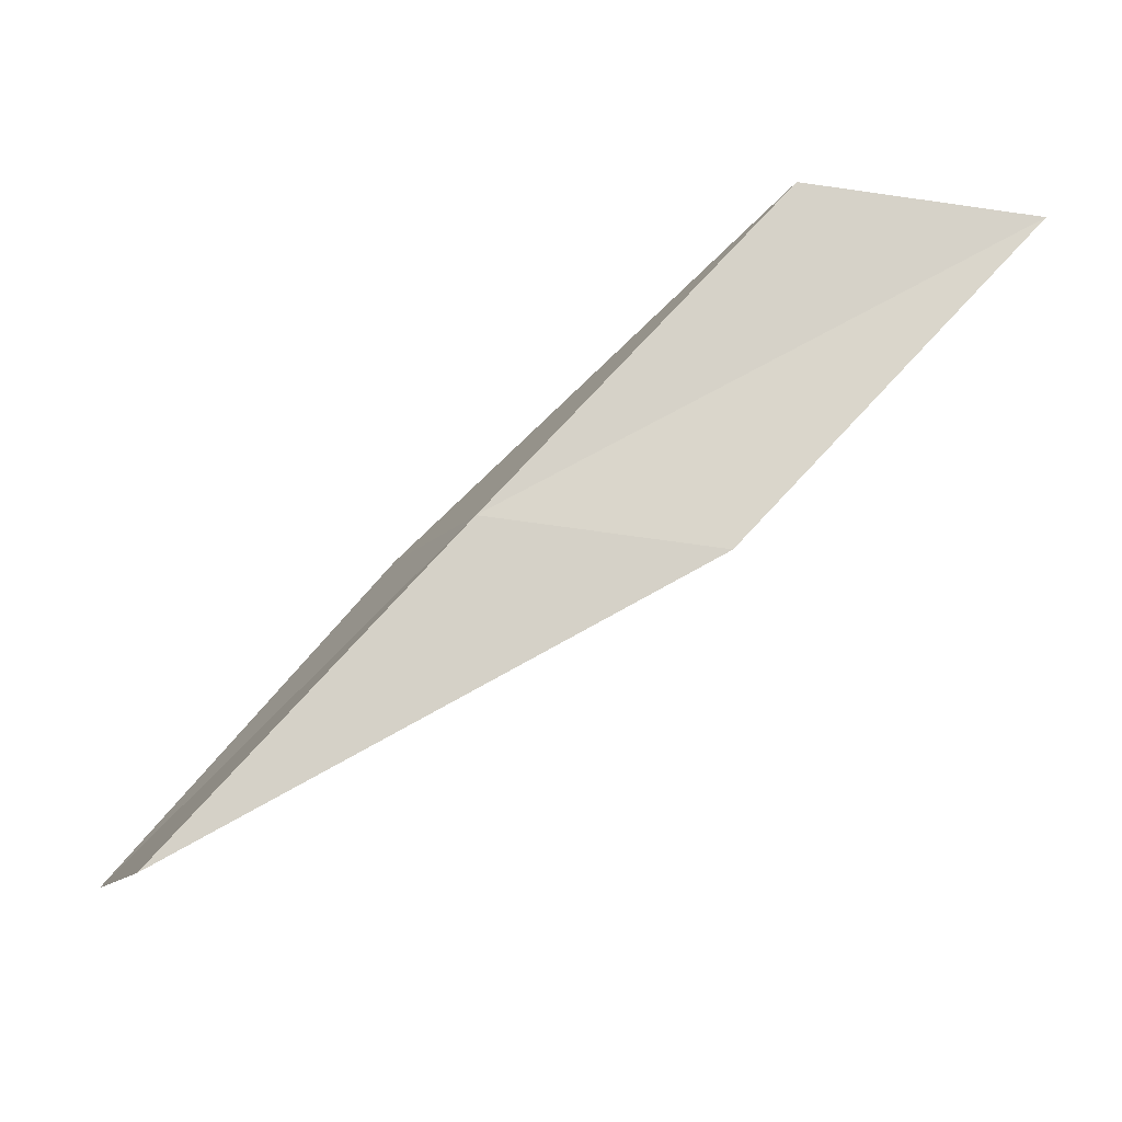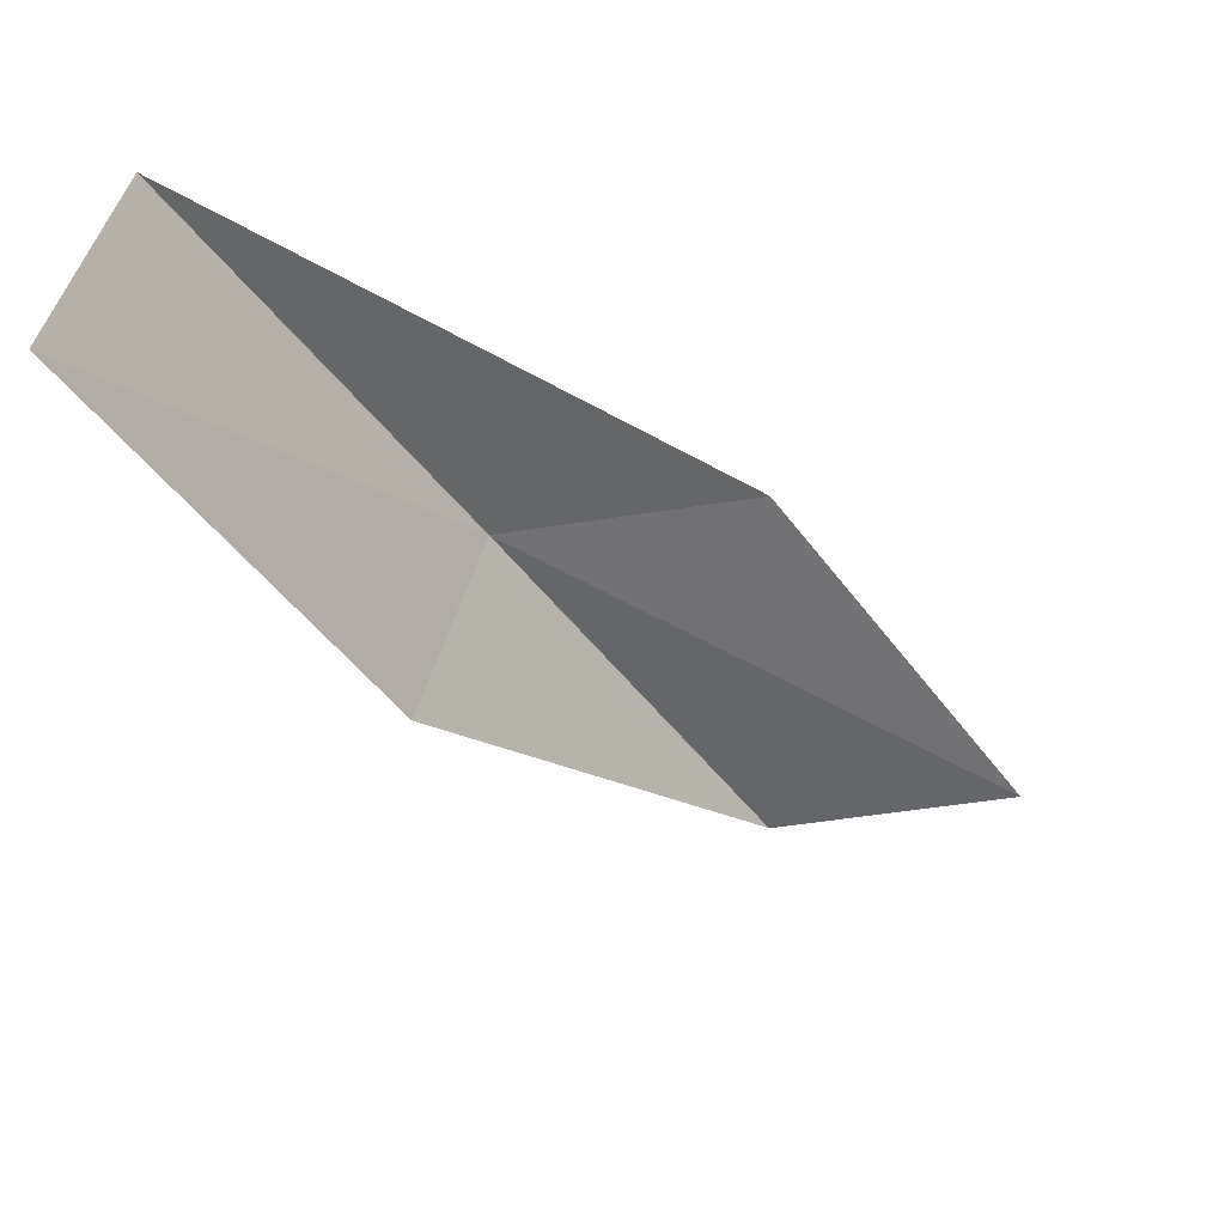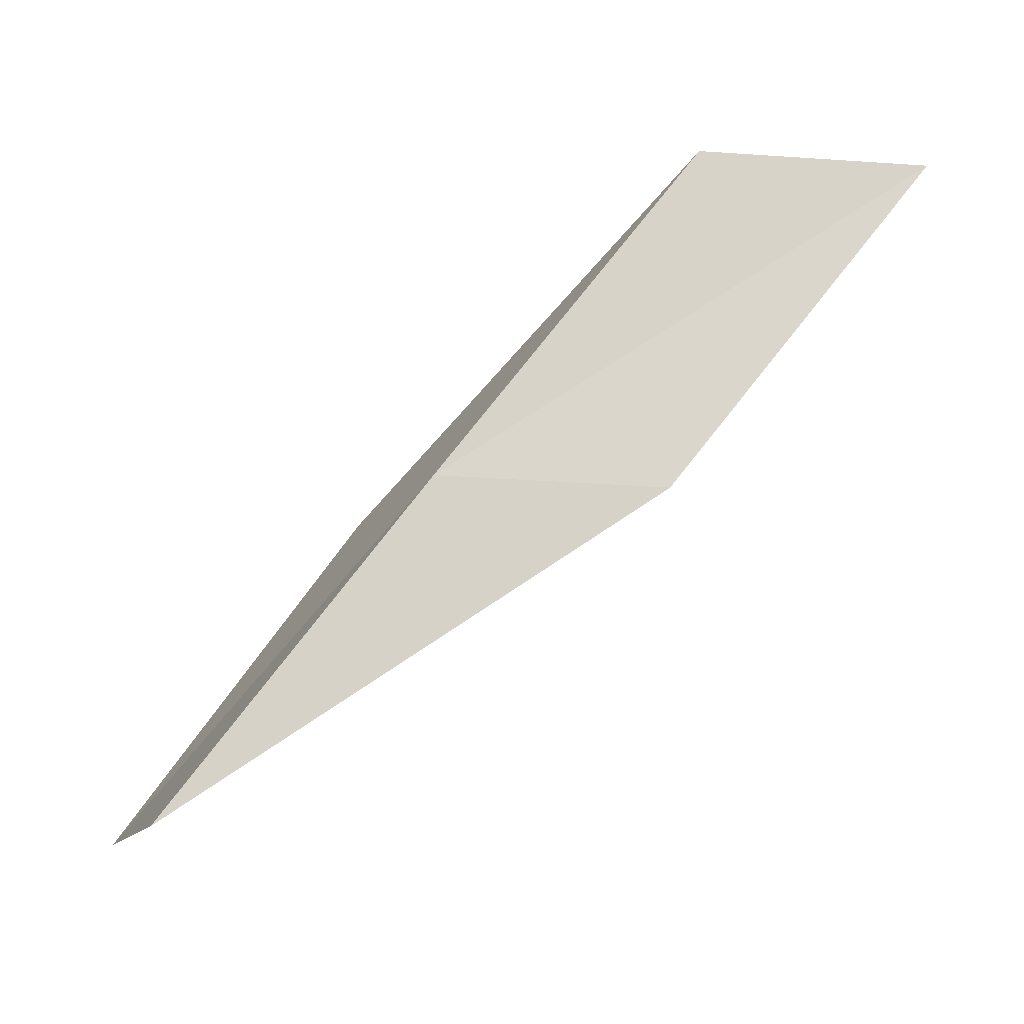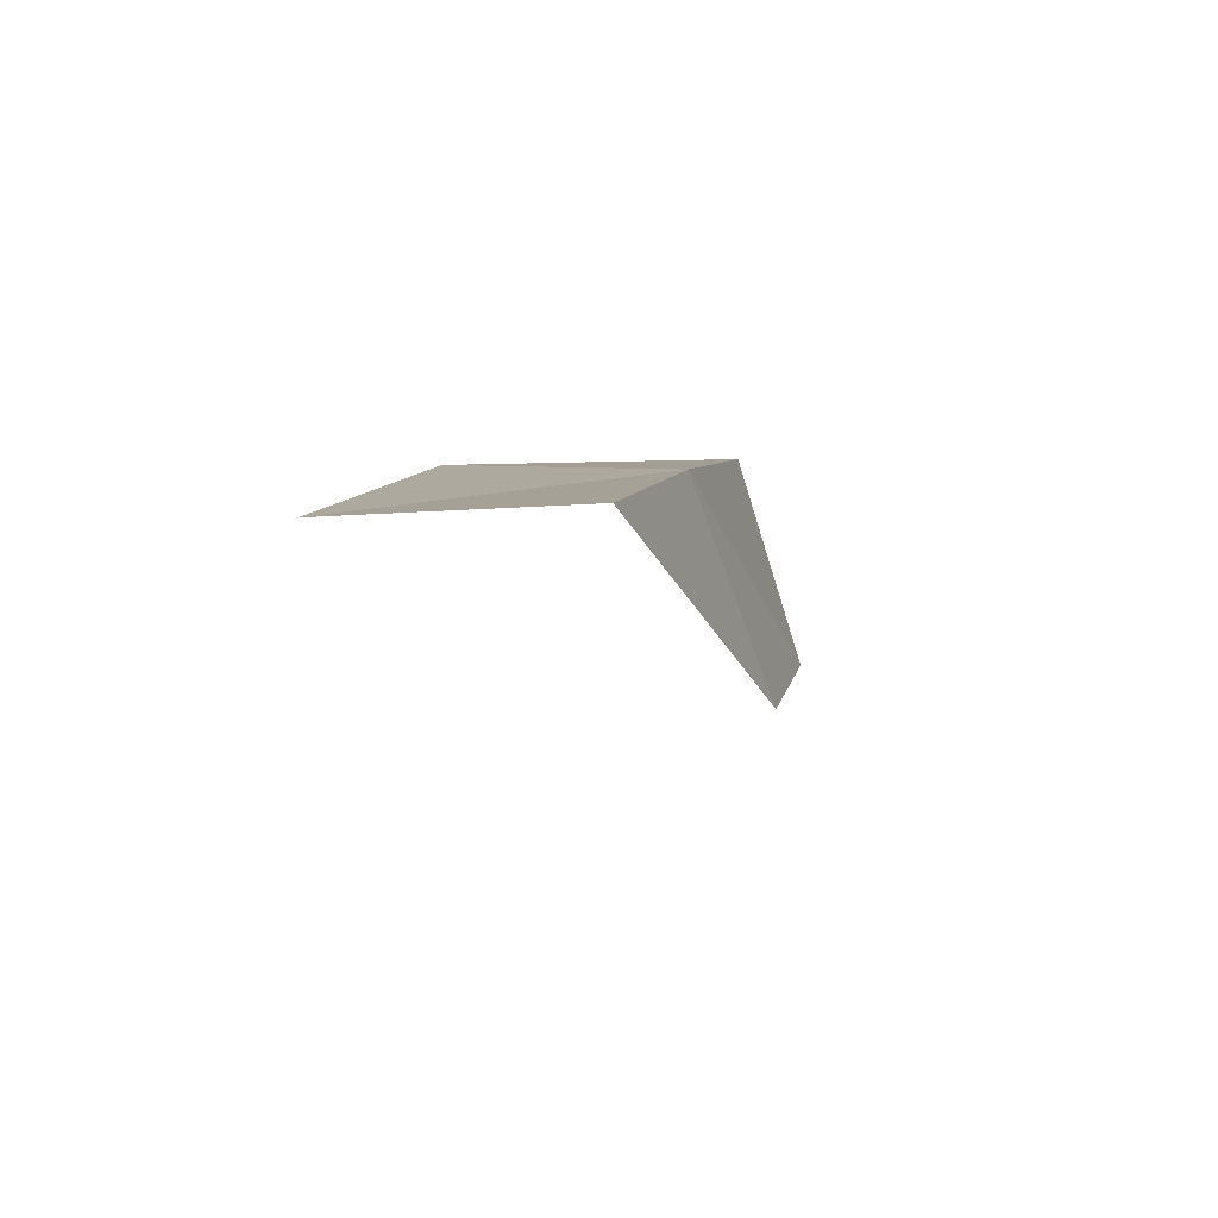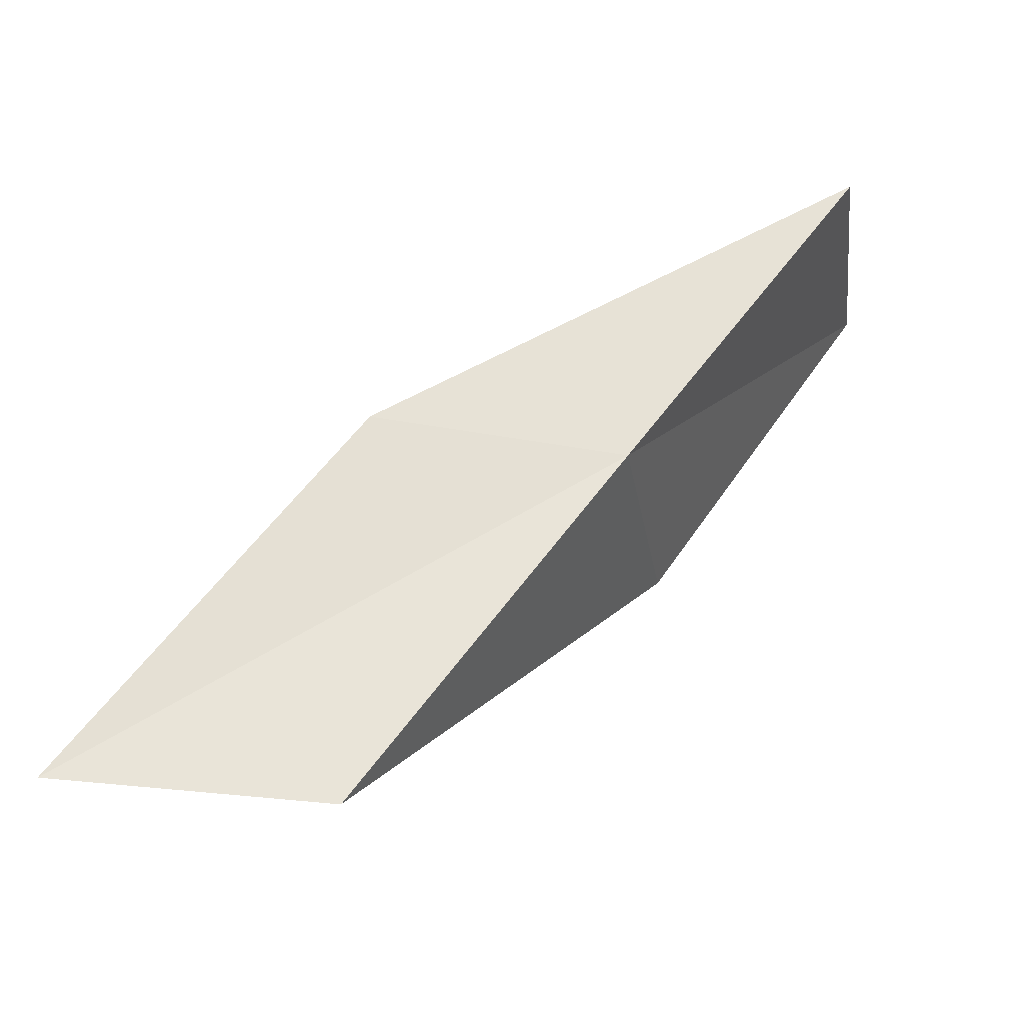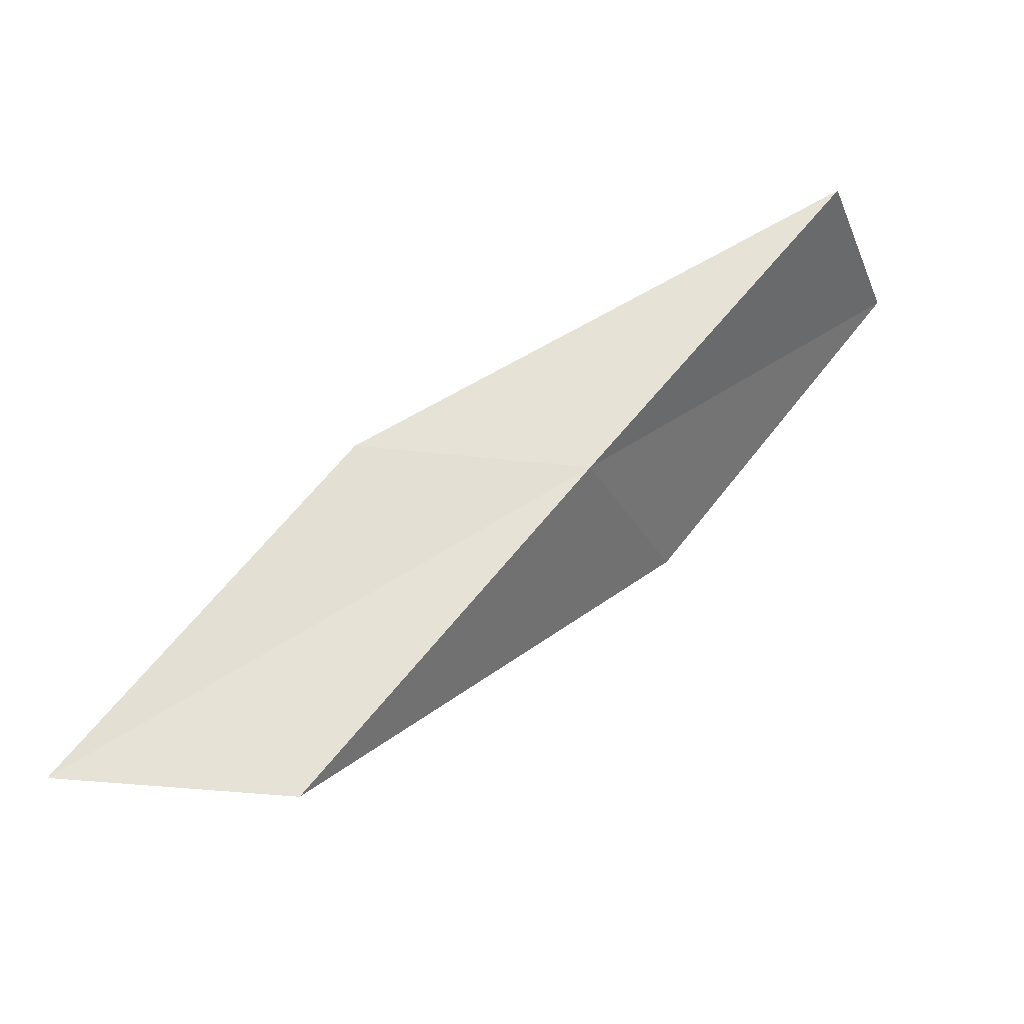
<metadata>
{"format":"obj","ext":"obj","renderer":"f3d","projection":"perspective","resolution":1024,"background":"white","views":[{"elev":75.5,"azim":8.7,"up":"+Y"},{"elev":36.7,"azim":-10.7,"up":"+Z"},{"elev":74.9,"azim":4.0,"up":"+Y"},{"elev":8.1,"azim":154.7,"up":"+Y"},{"elev":-30.1,"azim":167.1,"up":"+Z"},{"elev":65.6,"azim":-175.6,"up":"+Y"}]}
</metadata>
<code>
v -2.007 25.92 2
v 0.6483 25.99 0
v -0.7129 25.99 2
v -0.6478 25.99 0
v -2.512 24.69 2
v -3.361 25.78 4
v -3.801 24.52 4
f 1 3 2
f 1 2 4
f 1 4 5
f 1 6 3
f 1 7 6
f 1 5 7

</code>
